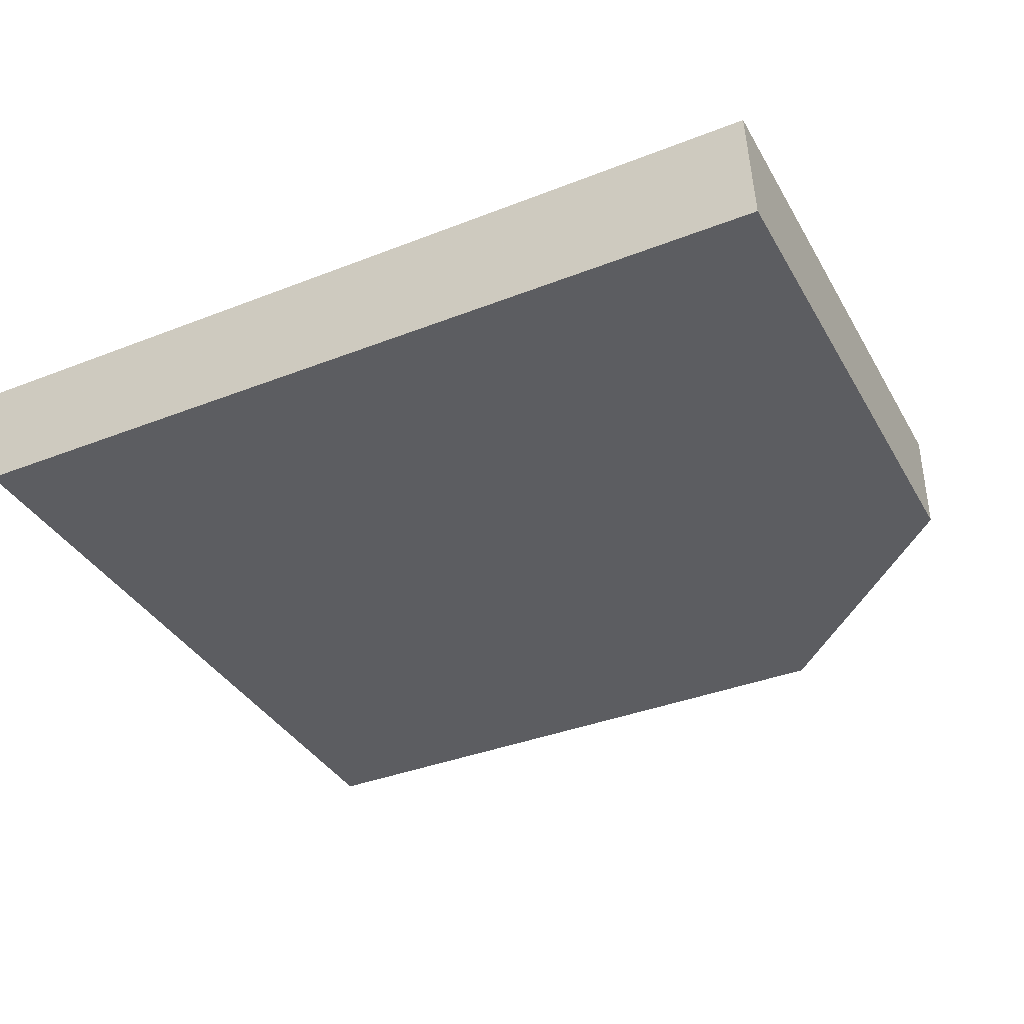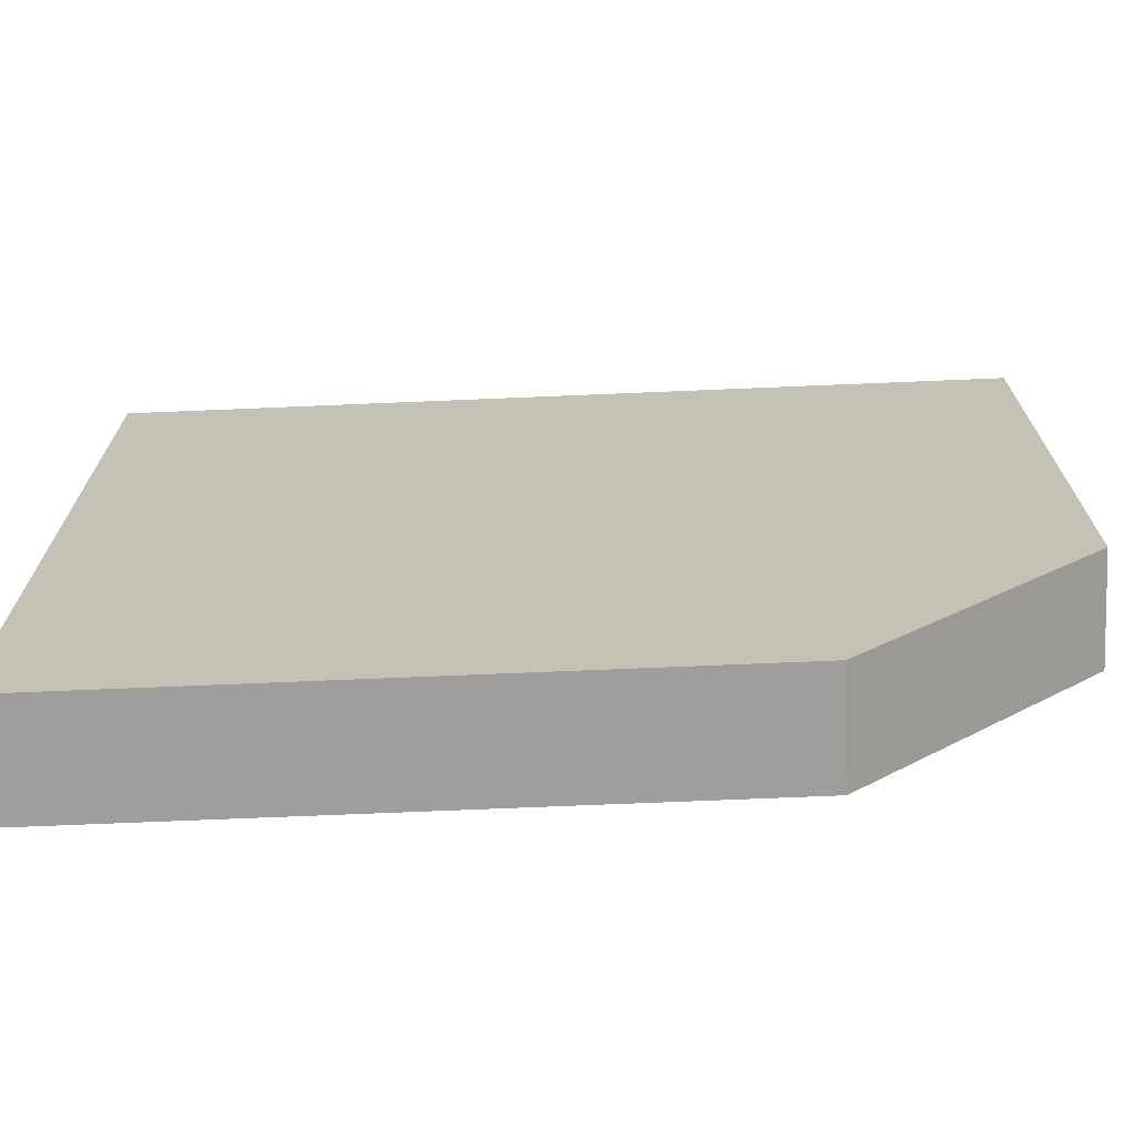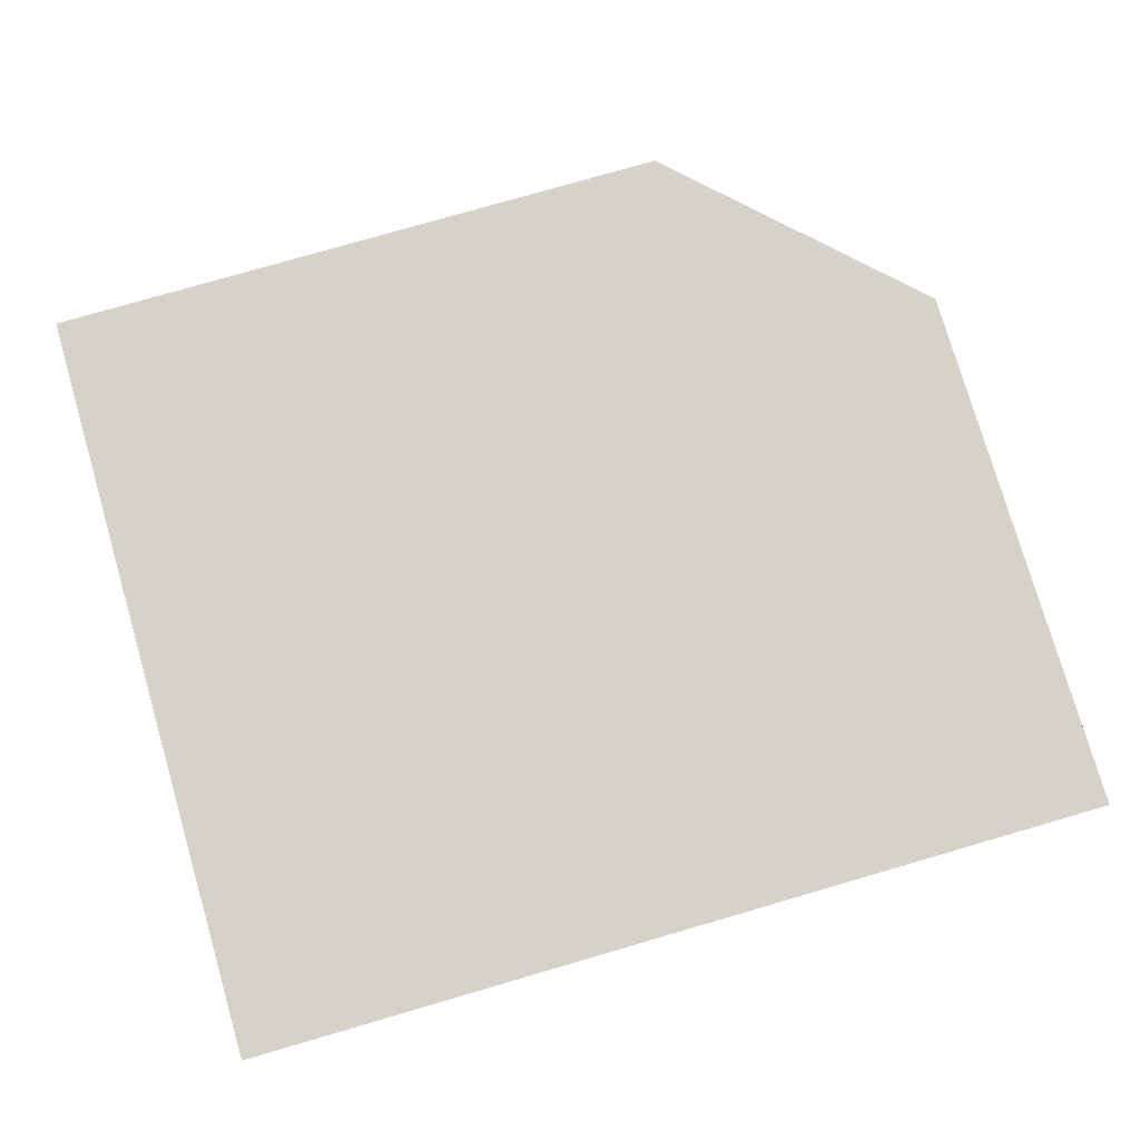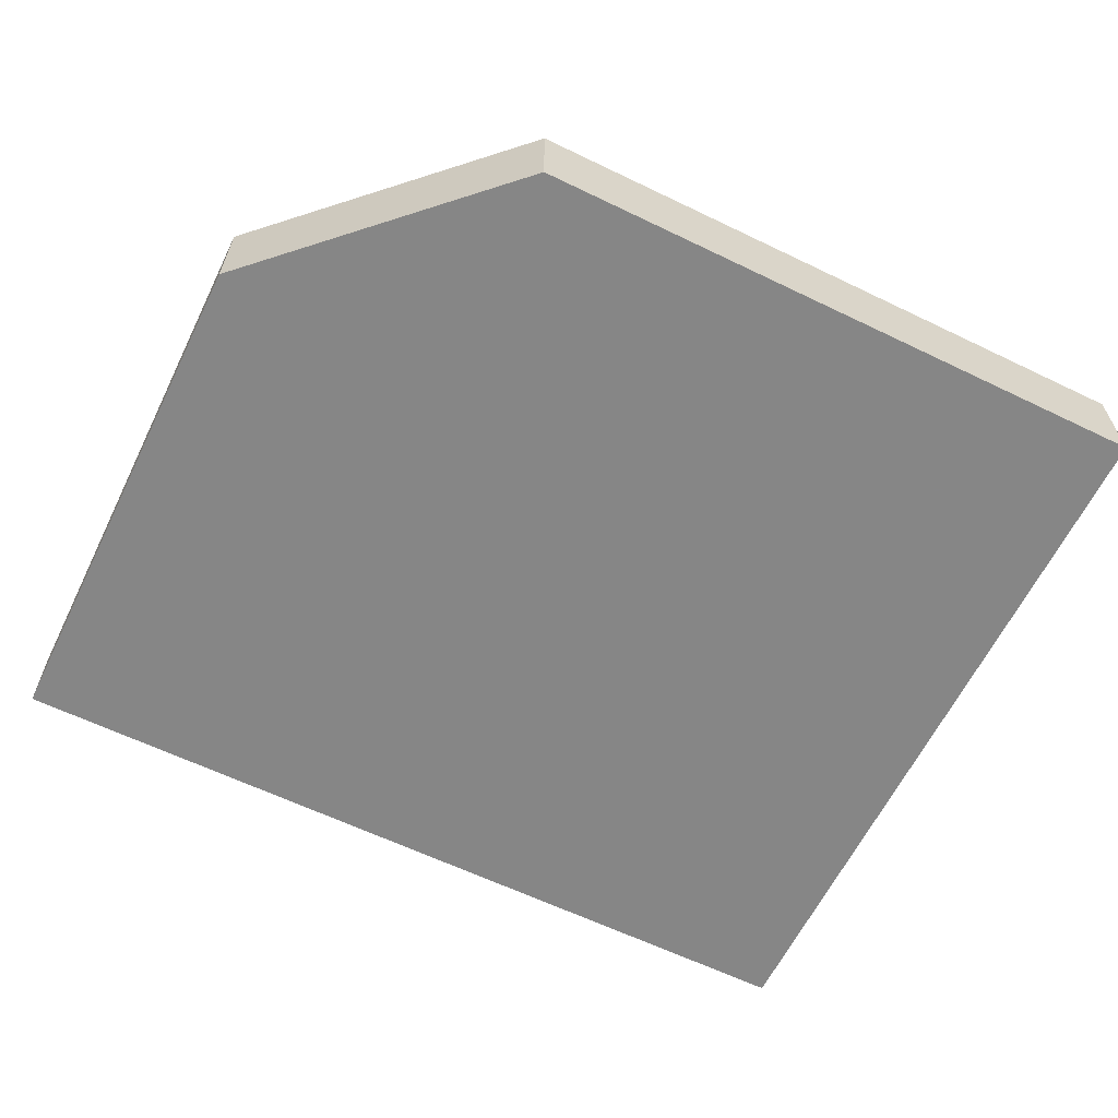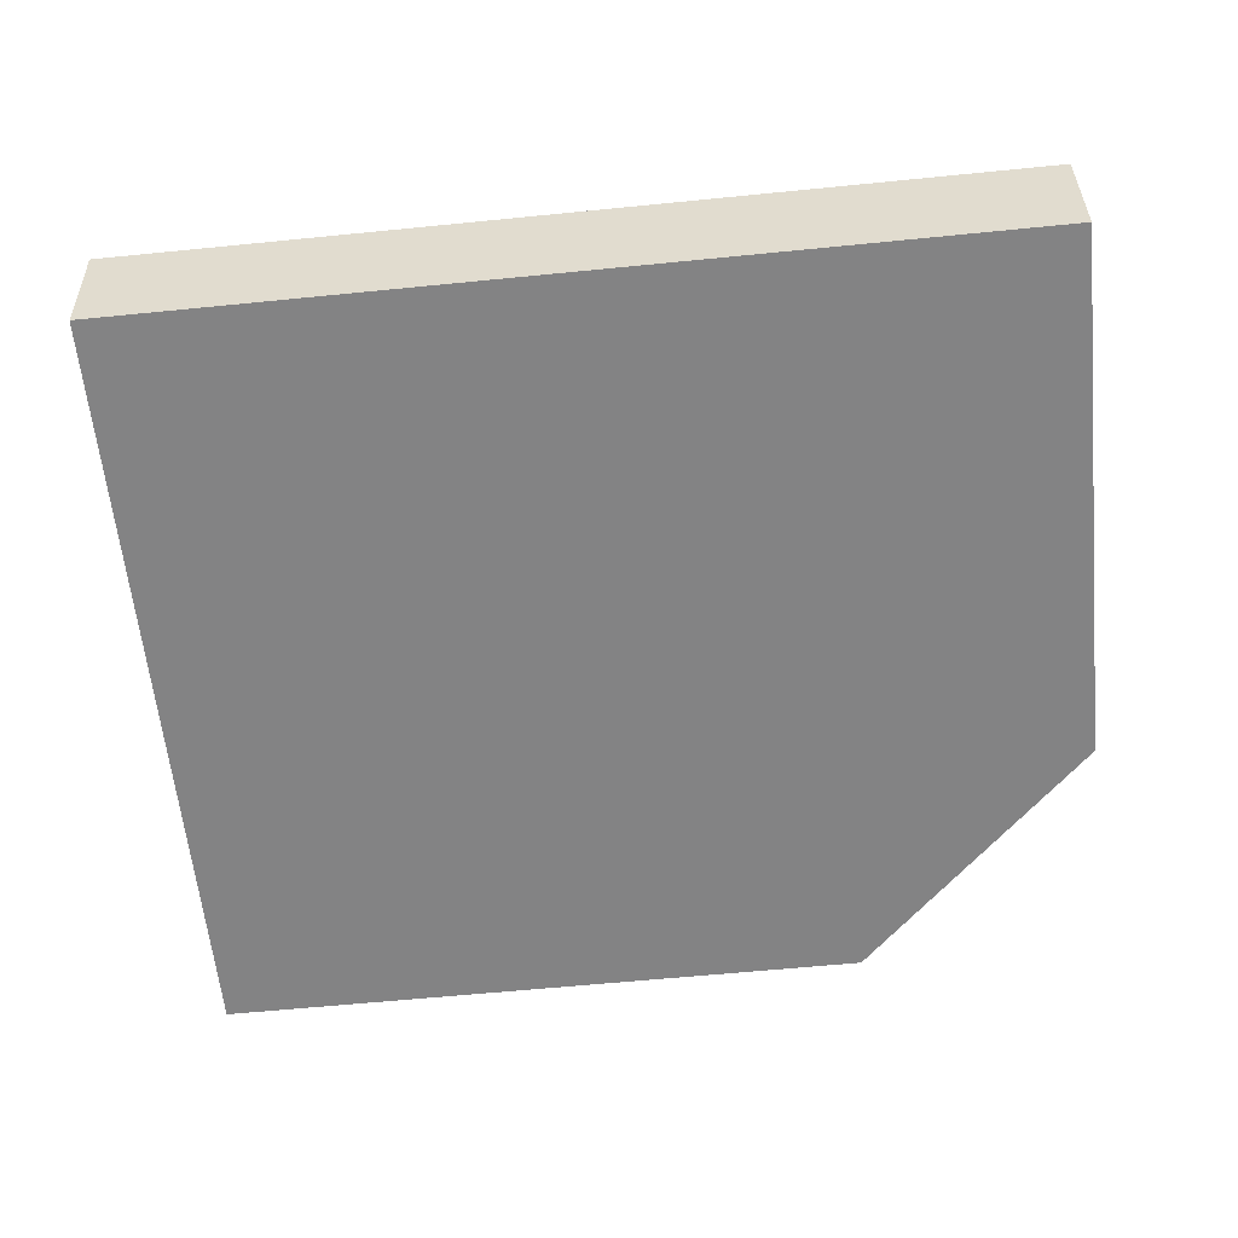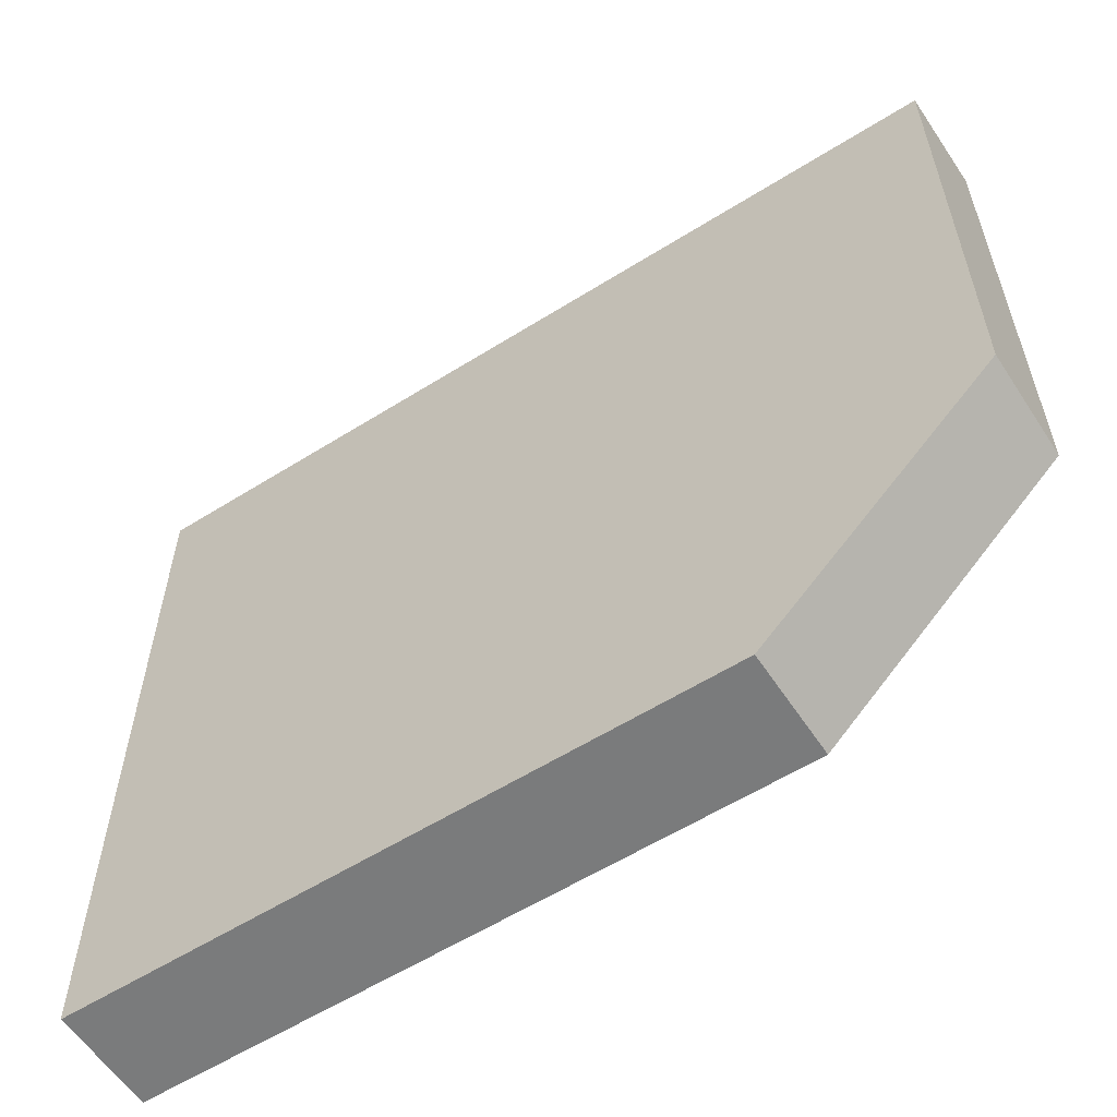
<metadata>
{"format":"obj","ext":"obj","renderer":"f3d","projection":"perspective","resolution":1024,"background":"white","views":[{"elev":-37.1,"azim":26.8,"up":"+Y"},{"elev":-70.9,"azim":2.4,"up":"+Z"},{"elev":77.4,"azim":-16.2,"up":"+Y"},{"elev":-62.2,"azim":153.9,"up":"+Y"},{"elev":-61.2,"azim":5.8,"up":"+Y"},{"elev":-58.3,"azim":33.0,"up":"+Z"}]}
</metadata>
<code>
v 261.5 50.23 -159.5
v 261.5 50.23 -153
v 261.5 51.15 -159.5
v 267 50.23 -159.5
v 261.5 51.15 -152.8
v 269 50.23 -153
v 267 51.15 -159.5
v 269 50.23 -157.5
v 269 51.15 -152.8
v 269 51.15 -157.5
f 1 2 5
f 1 5 3
f 1 3 7
f 1 7 4
f 1 4 8
f 1 8 6
f 1 6 2
f 2 6 9
f 2 9 5
f 3 5 9
f 3 9 10
f 3 10 7
f 4 7 10
f 4 10 8
f 6 8 10
f 6 10 9

</code>
